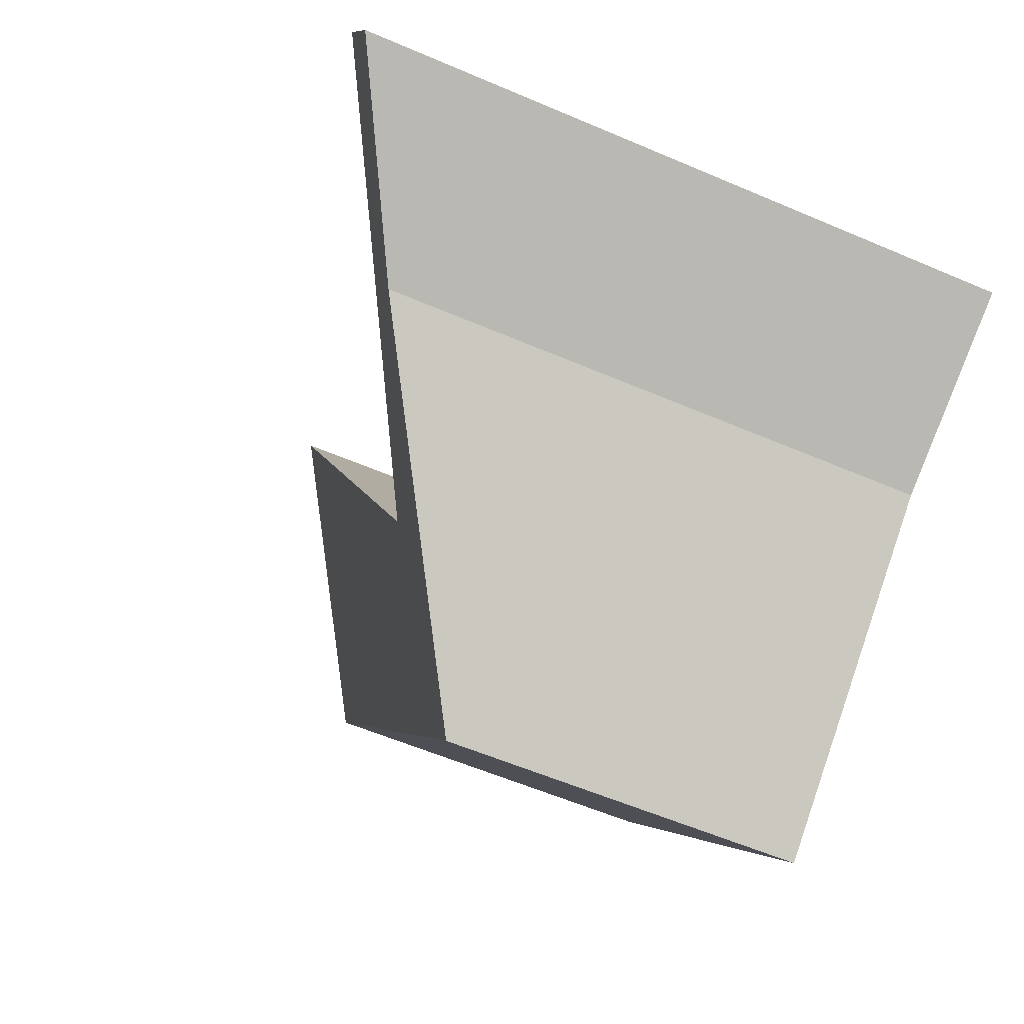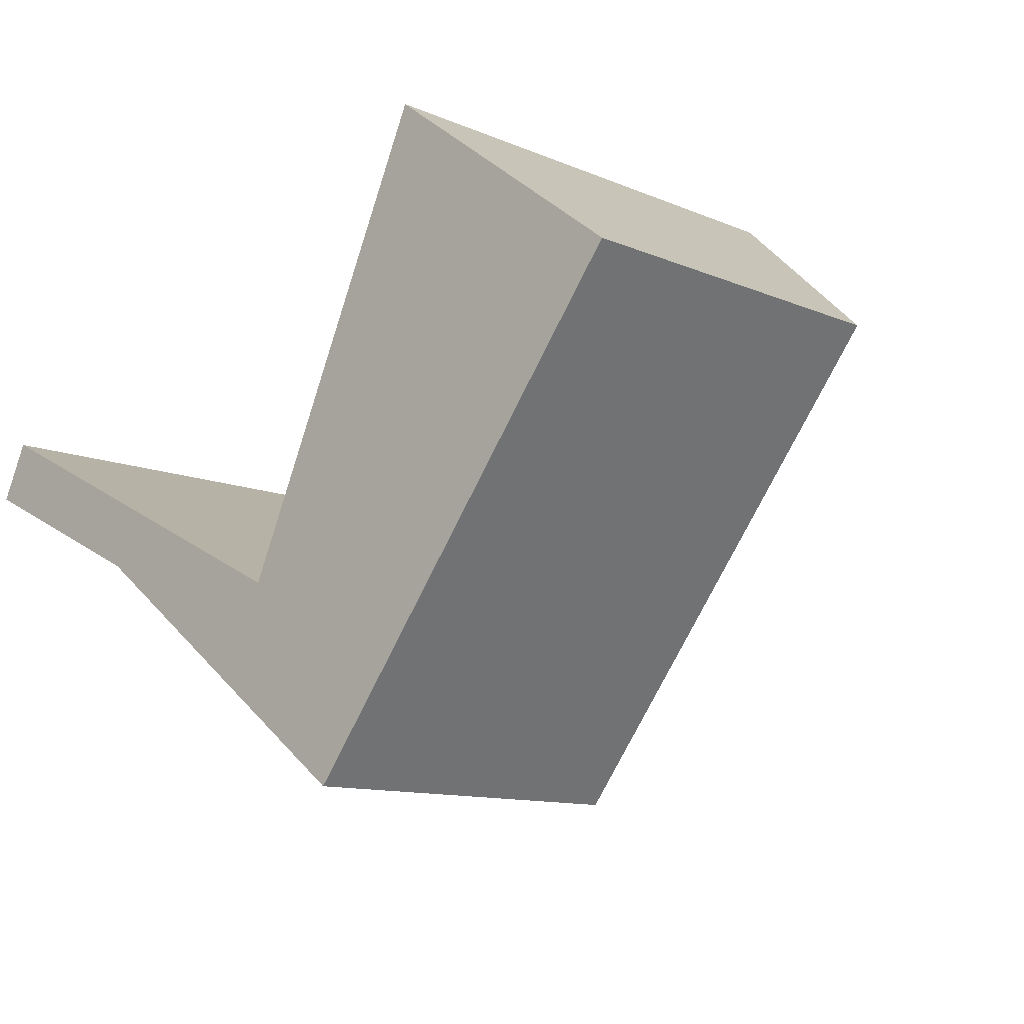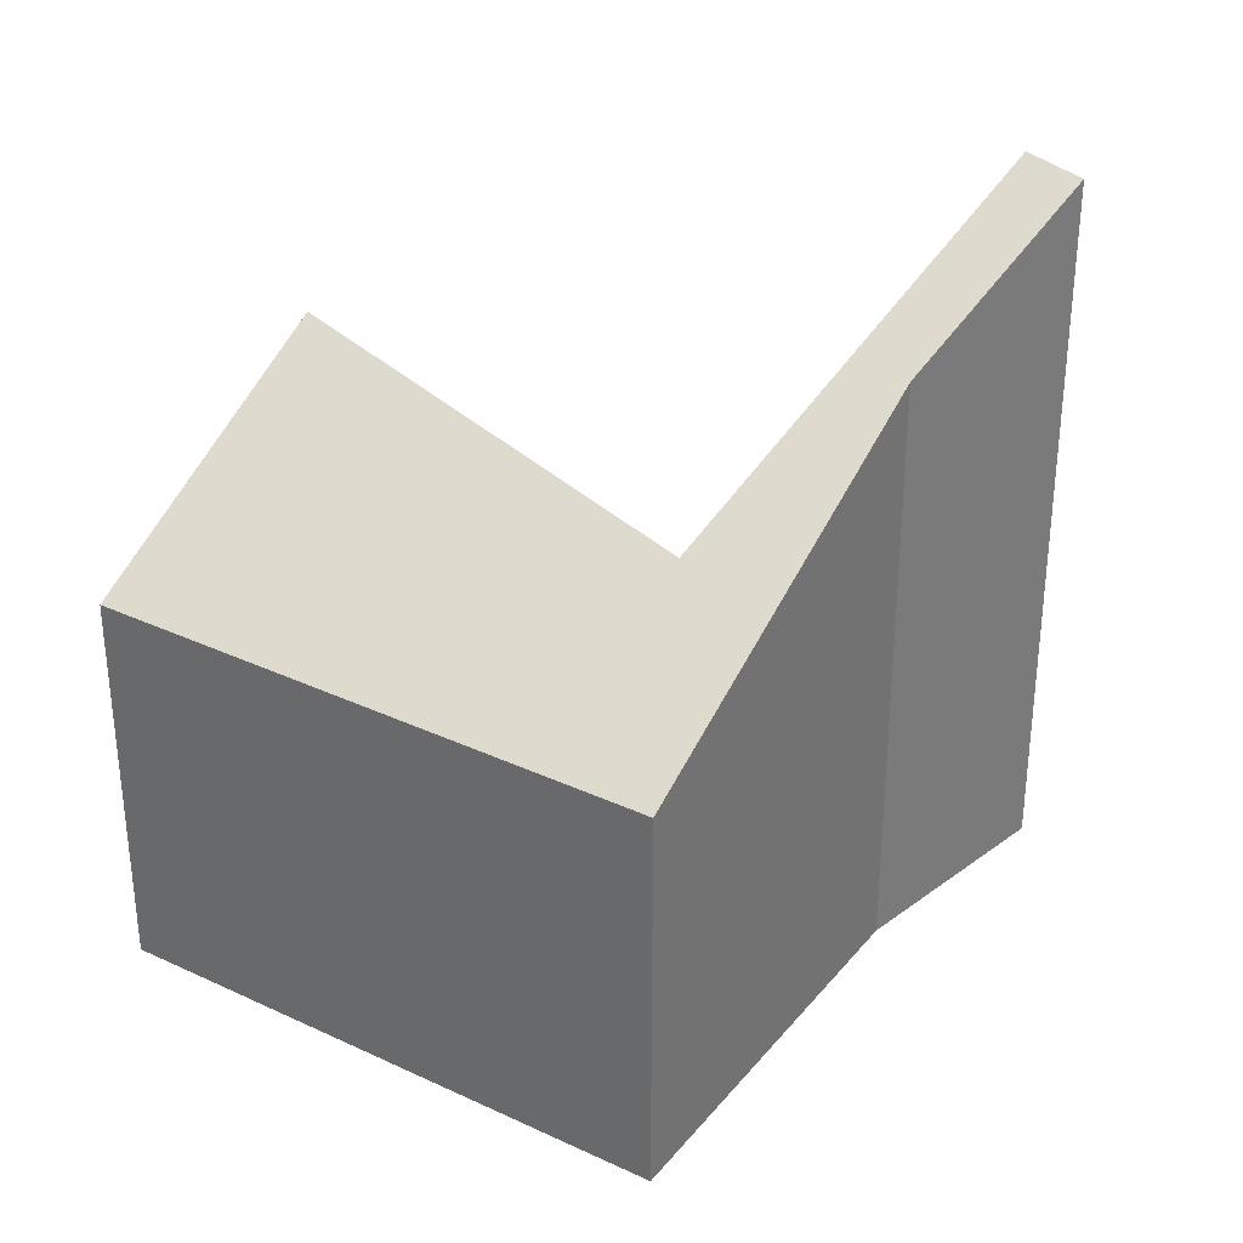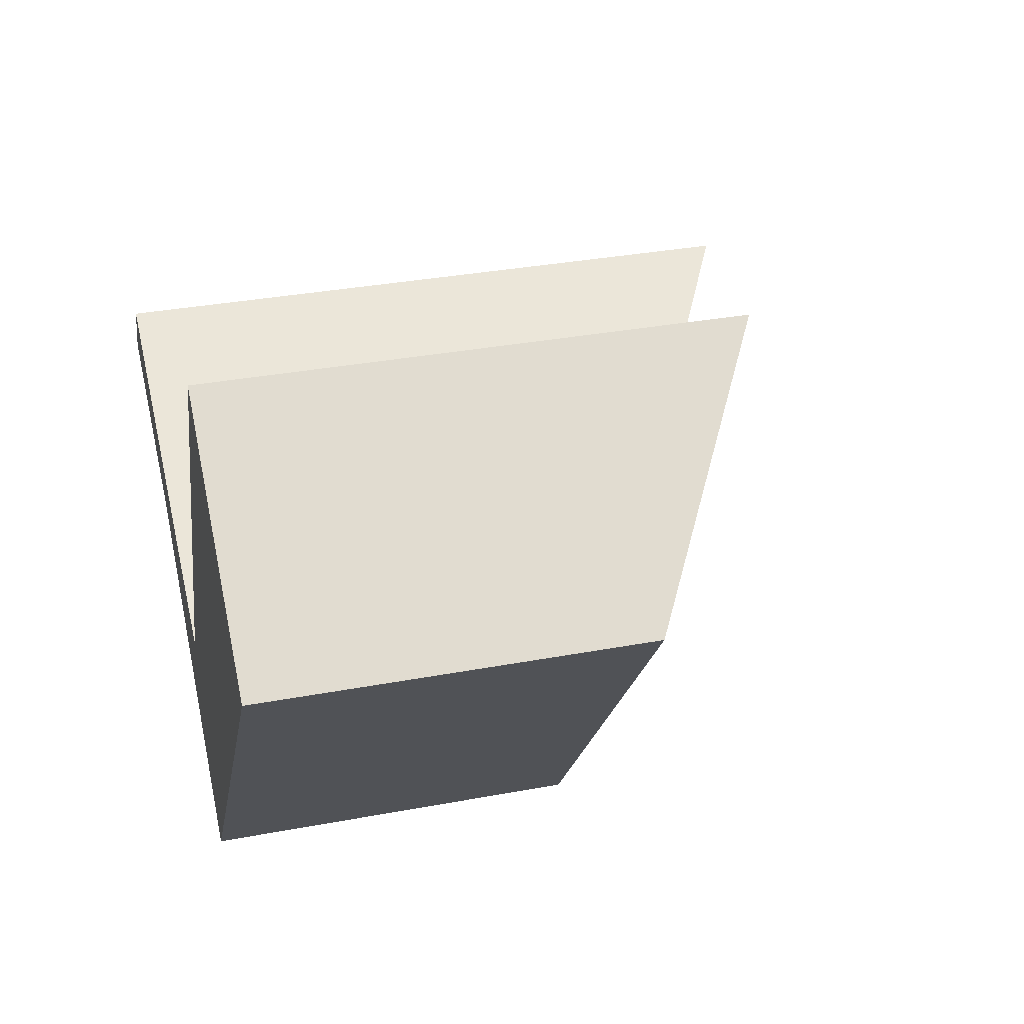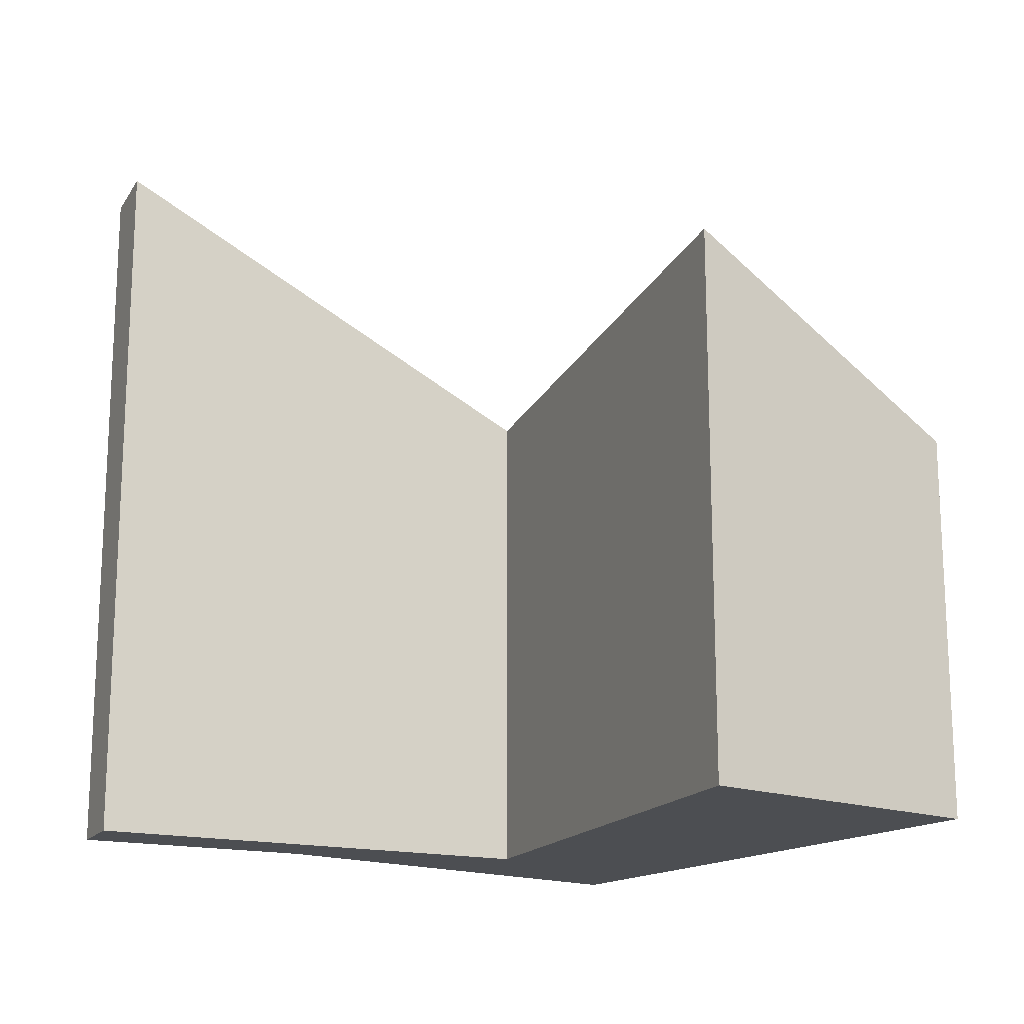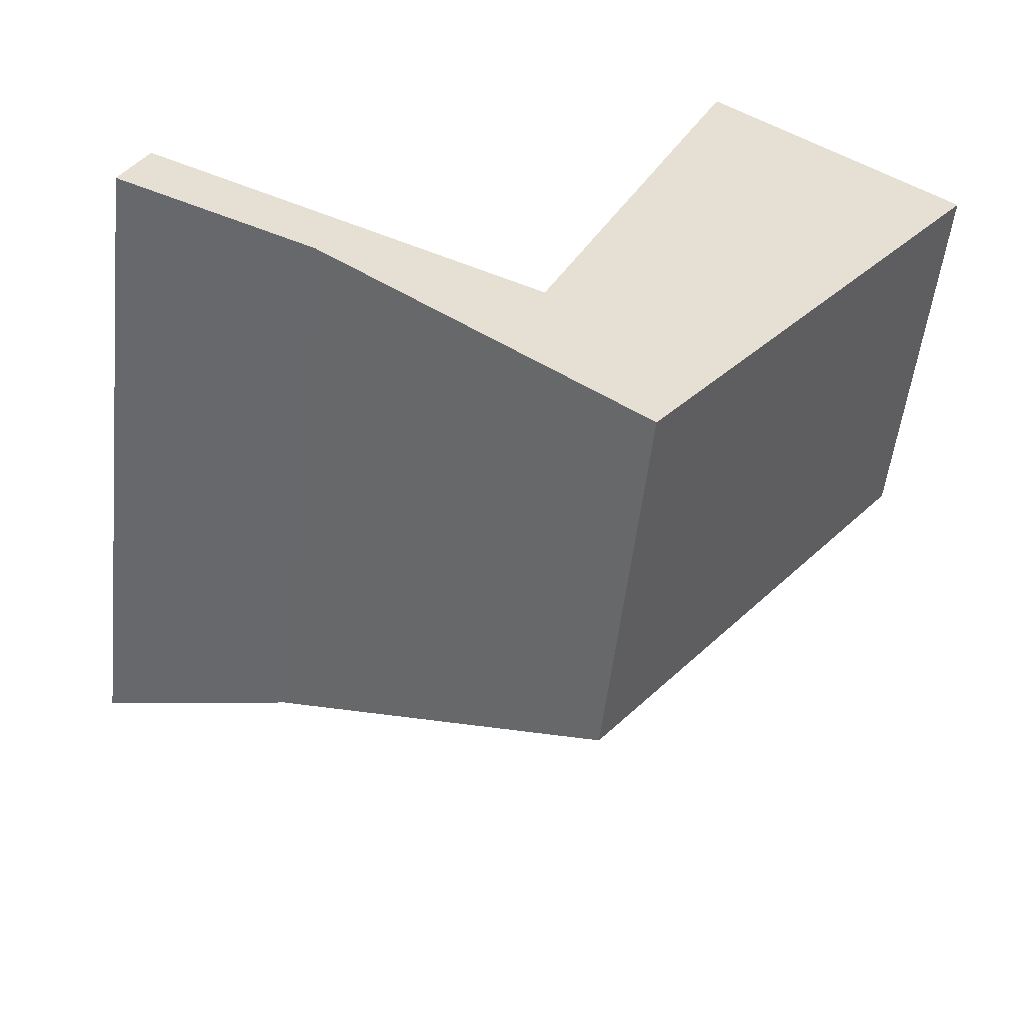
<metadata>
{"format":"obj","ext":"obj","renderer":"f3d","projection":"perspective","resolution":1024,"background":"white","views":[{"elev":-58.7,"azim":-113.8,"up":"+Z"},{"elev":-10.8,"azim":42.8,"up":"+Z"},{"elev":32.8,"azim":160.0,"up":"+Y"},{"elev":33.6,"azim":75.6,"up":"+Z"},{"elev":-17.0,"azim":0.9,"up":"+Y"},{"elev":-52.8,"azim":-6.3,"up":"+Z"}]}
</metadata>
<code>
v  0.295 7.558 0.614
v  2.175 6.288 -1.045
v  0 7.489 4.586e-16
v  4.548 5.191 -1.486
v  5.588 4.113 -3.629
v  4.589 5.202 -1.395
v  5.28 5.392 0.137
v  6.656 5.77 3.186
v  6.548 4.113 -2.362
v  7.249 5.392 2.737
v  9.257 4.113 1.217
v  0.295 -3.76e-17 0.614
v  0 0 0
v  4.548 9.099e-17 -1.486
v  6.656 -1.951e-16 3.186
v  4.589 8.542e-17 -1.395
v  5.28 -8.389e-18 0.137
v  9.257 -7.452e-17 1.217
v  7.249 -1.676e-16 2.737
v  6.548 1.446e-16 -2.362
v  5.588 2.222e-16 -3.629
v  2.175 6.399e-17 -1.045
g defaultobject
f 1 2 3
f 2 1 4
f 2 4 5
f 5 4 6
f 5 6 7
f 5 7 8
f 5 8 9
f 9 8 10
f 9 10 11
f 3 12 1
f 12 3 13
f 14 6 4
f 6 14 7
f 7 14 8
f 8 14 15
f 15 14 16
f 15 16 17
f 12 4 1
f 4 12 14
f 15 10 8
f 10 15 11
f 11 15 18
f 18 15 19
f 18 9 11
f 9 18 20
f 9 20 5
f 5 20 21
f 2 13 3
f 13 2 22
f 5 22 2
f 22 5 21
f 18 19 20
f 15 20 19
f 17 20 15
f 21 20 17
f 14 21 17
f 22 21 14
f 16 14 17
f 12 22 14
f 13 22 12

</code>
